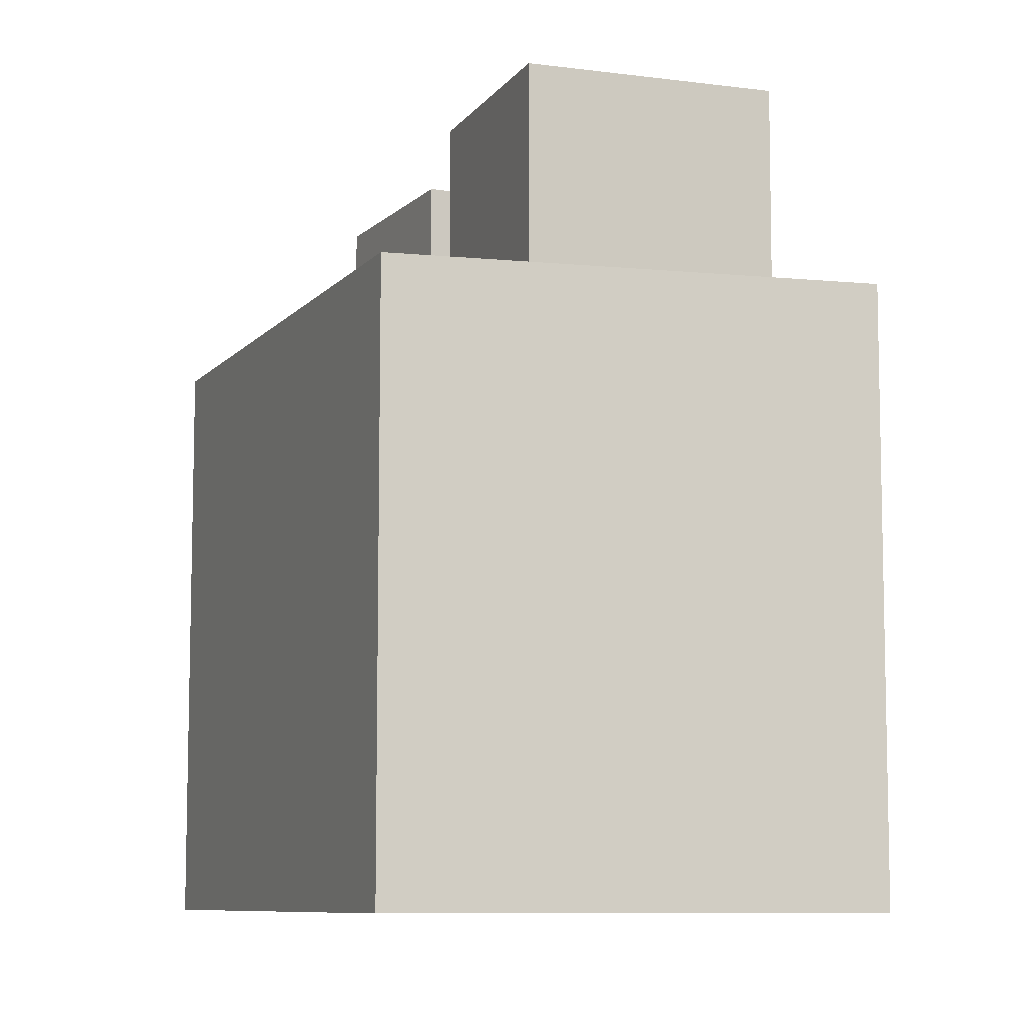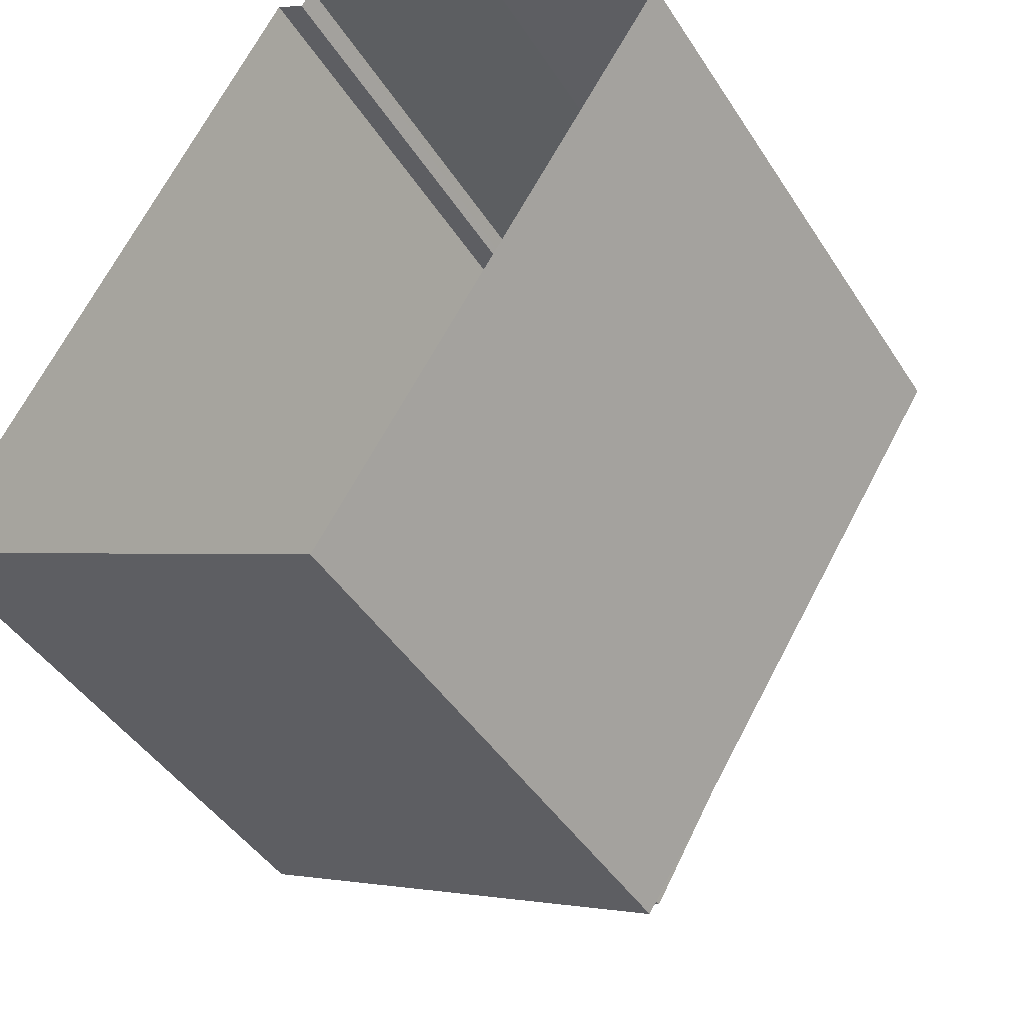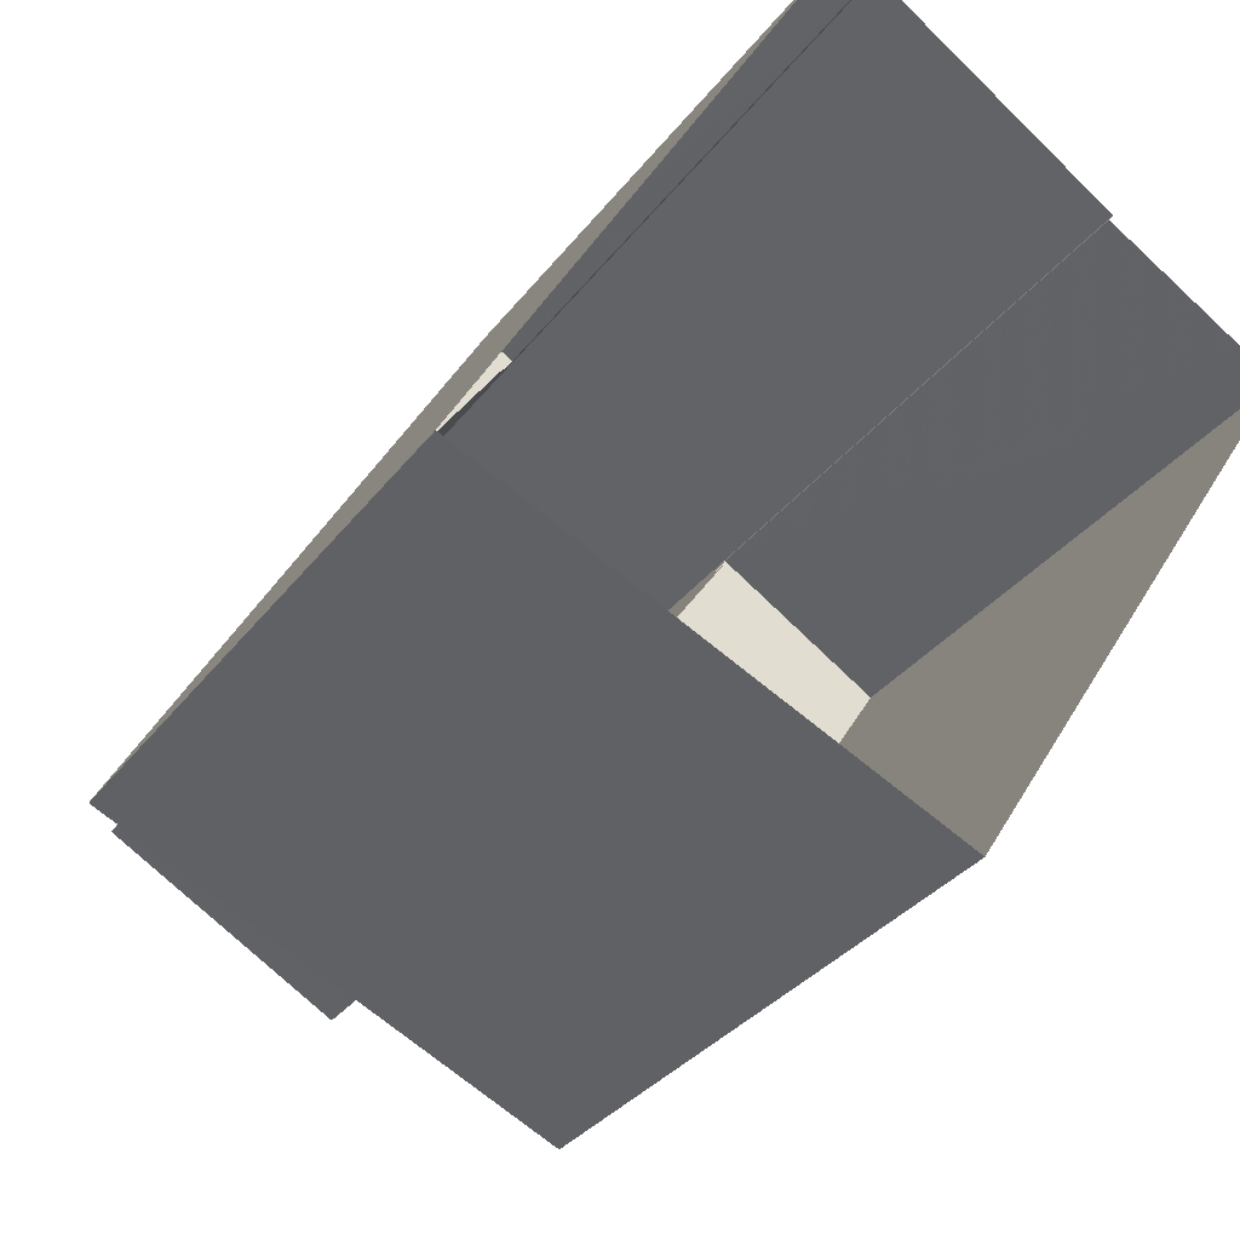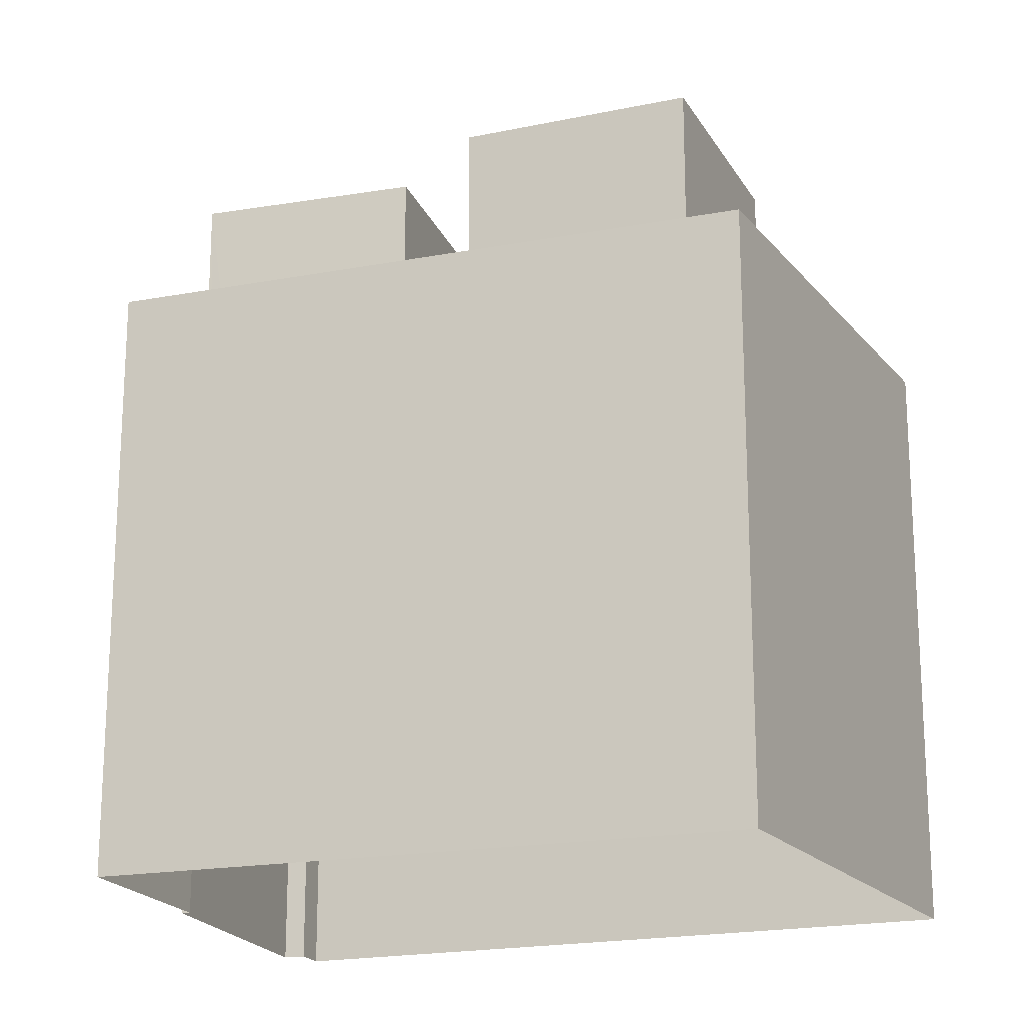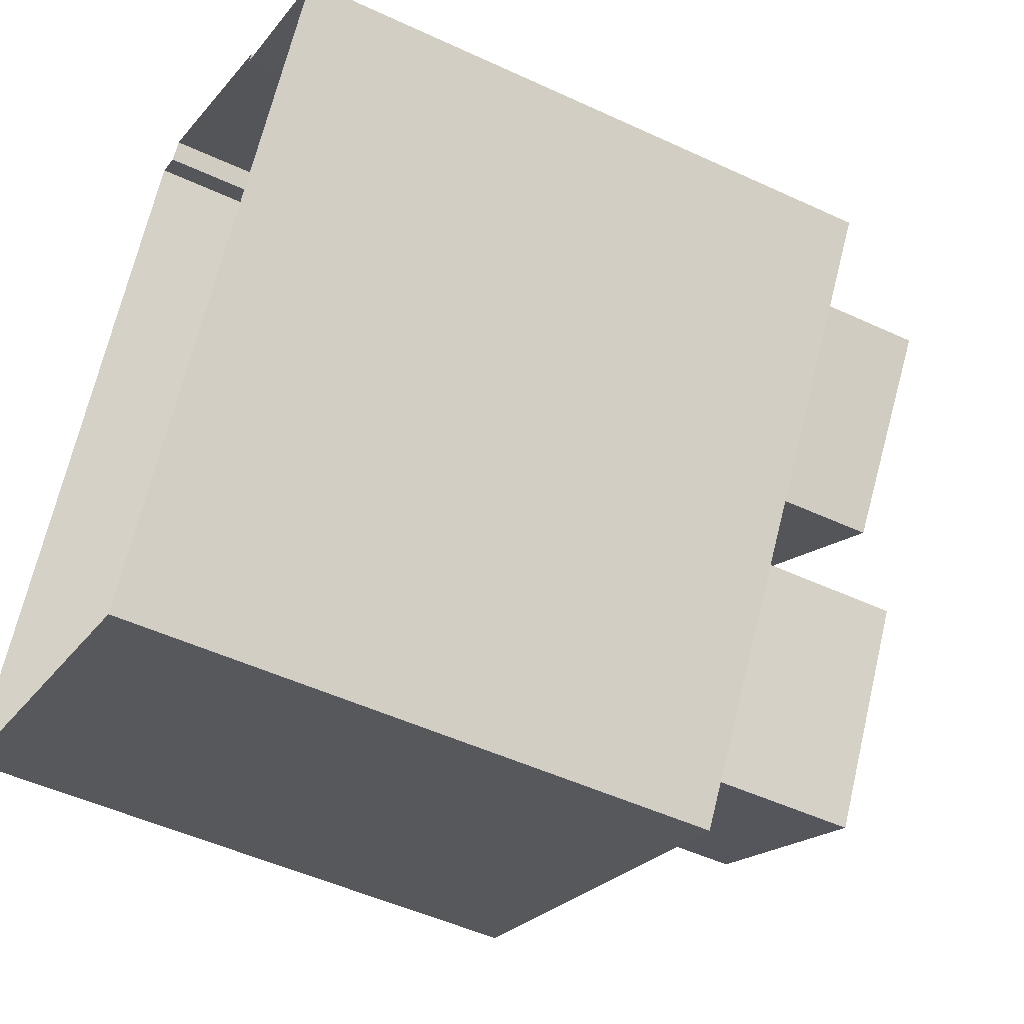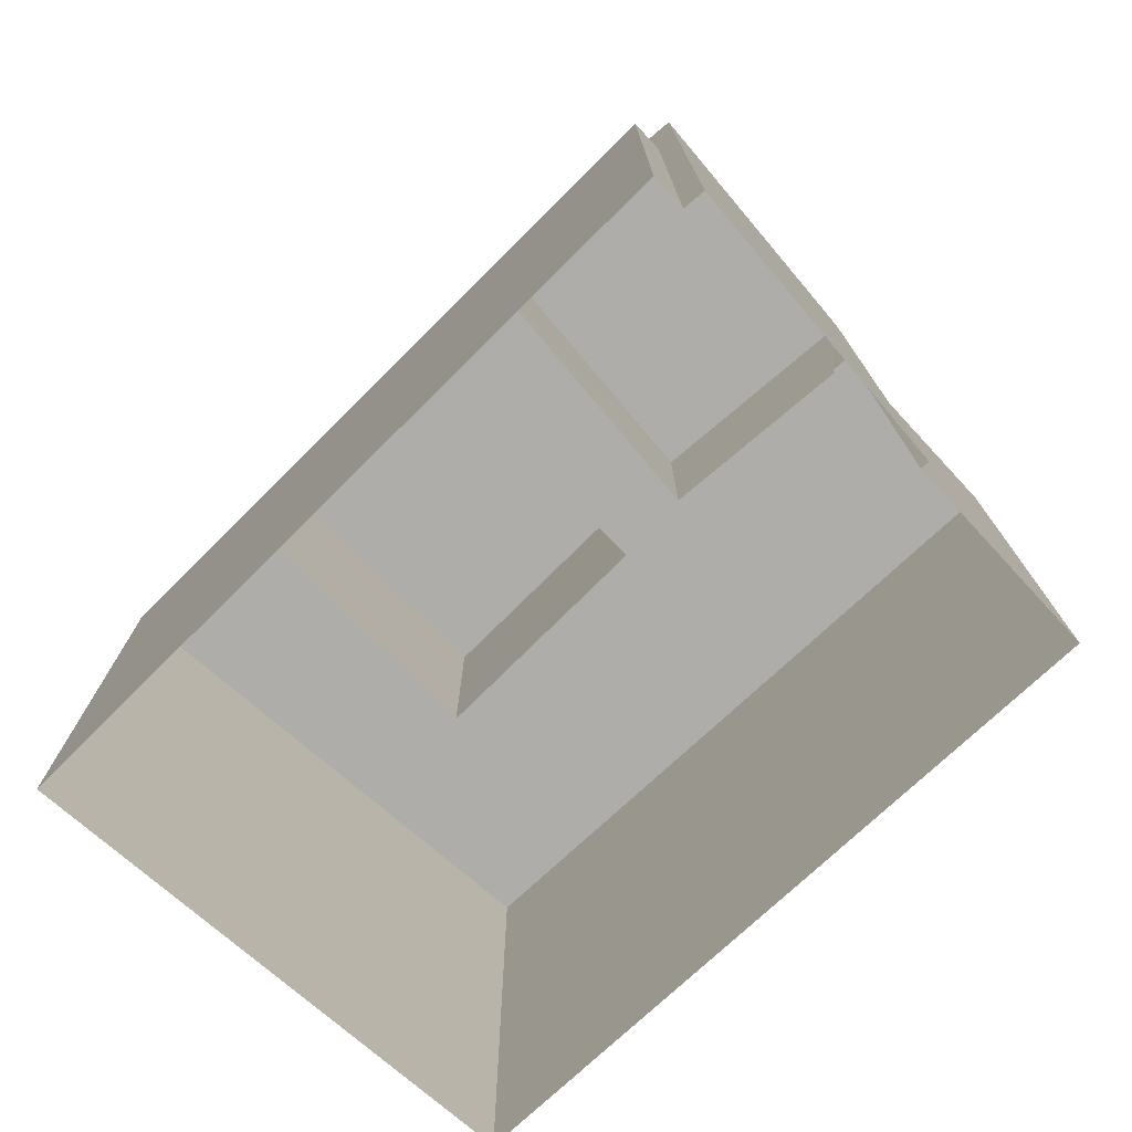
<metadata>
{"format":"obj","ext":"obj","renderer":"f3d","projection":"perspective","resolution":1024,"background":"white","views":[{"elev":-8.5,"azim":10.1,"up":"+Z"},{"elev":-43.2,"azim":-149.9,"up":"+Y"},{"elev":-32.6,"azim":149.2,"up":"+Y"},{"elev":-19.3,"azim":-38.3,"up":"+Z"},{"elev":-49.5,"azim":-117.2,"up":"+Y"},{"elev":-77.3,"azim":164.6,"up":"+Z"}]}
</metadata>
<code>
v -8872 -3.616e+04 12.99
v -8869 -3.617e+04 12.99
v -8874 -3.616e+04 12.99
v -8862 -3.617e+04 12.98
v -8868 -3.616e+04 12.99
v -8872 -3.616e+04 12.99
v -8868 -3.616e+04 12.99
v -8868 -3.616e+04 12.99
v -8870 -3.616e+04 25.33
v -8868 -3.616e+04 25.33
v -8872 -3.616e+04 25.33
v -8866 -3.616e+04 25.33
v -8868 -3.616e+04 22.09
v -8866 -3.616e+04 22.09
v -8868 -3.616e+04 22.09
v -8865 -3.616e+04 22.08
v -8866 -3.616e+04 22.09
v -8866 -3.616e+04 22.08
v -8870 -3.616e+04 22.09
v -8869 -3.616e+04 22.09
v -8872 -3.616e+04 22.09
v -8872 -3.616e+04 22.09
v -8874 -3.616e+04 22.09
v -8869 -3.617e+04 22.08
v -8867 -3.617e+04 22.08
v -8864 -3.616e+04 22.08
v -8863 -3.617e+04 22.08
v -8869 -3.617e+04 22.33
v -8862 -3.617e+04 22.33
v -8863 -3.617e+04 22.33
v -8868 -3.616e+04 22.34
v -8866 -3.616e+04 22.34
v -8874 -3.616e+04 22.34
v -8874 -3.616e+04 22.34
v -8872 -3.616e+04 22.34
v -8868 -3.616e+04 22.34
v -8868 -3.616e+04 22.34
v -8872 -3.616e+04 22.34
v -8868 -3.616e+04 22.34
v -8866 -3.616e+04 22.34
v -8866 -3.616e+04 22.34
v -8869 -3.617e+04 22.33
v -8867 -3.617e+04 26.01
v -8864 -3.616e+04 26.01
v -8866 -3.616e+04 26.01
v -8869 -3.616e+04 26.01
f 1 2 3
f 1 4 2
f 5 1 6
f 7 4 8
f 5 8 1
f 4 1 8
f 9 10 11
f 9 12 10
f 13 14 15
f 16 17 18
f 18 19 20
f 20 19 21
f 19 22 23
f 18 17 19
f 19 23 21
f 24 25 21
f 21 25 20
f 26 16 18
f 27 25 24
f 26 27 16
f 27 26 25
f 28 29 30
f 29 31 32
f 33 28 34
f 33 34 35
f 36 31 37
f 35 34 38
f 39 36 37
f 40 31 36
f 32 31 40
f 30 32 41
f 42 28 30
f 34 28 42
f 30 29 32
f 43 44 45
f 46 43 45
f 22 19 38
f 1 35 6
f 19 9 38
f 6 35 11
f 38 9 11
f 35 38 11
f 10 5 6
f 11 10 6
f 40 12 32
f 12 39 10
f 10 37 5
f 5 37 8
f 40 14 13
f 40 13 39
f 39 37 10
f 12 40 39
f 32 12 41
f 12 9 41
f 41 19 17
f 41 9 19
f 8 31 7
f 8 37 31
f 35 3 33
f 35 1 3
f 28 3 2
f 28 33 3
f 7 31 29
f 4 7 29
f 29 2 4
f 29 28 2
f 30 27 24
f 42 30 24
f 23 34 21
f 21 42 24
f 21 34 42
f 13 15 36
f 39 13 36
f 38 34 23
f 22 38 23
f 27 30 16
f 30 41 16
f 41 17 16
f 40 36 15
f 14 40 15
f 18 45 44
f 26 18 44
f 25 26 44
f 43 25 44
f 20 25 43
f 46 20 43
f 45 20 46
f 45 18 20

</code>
